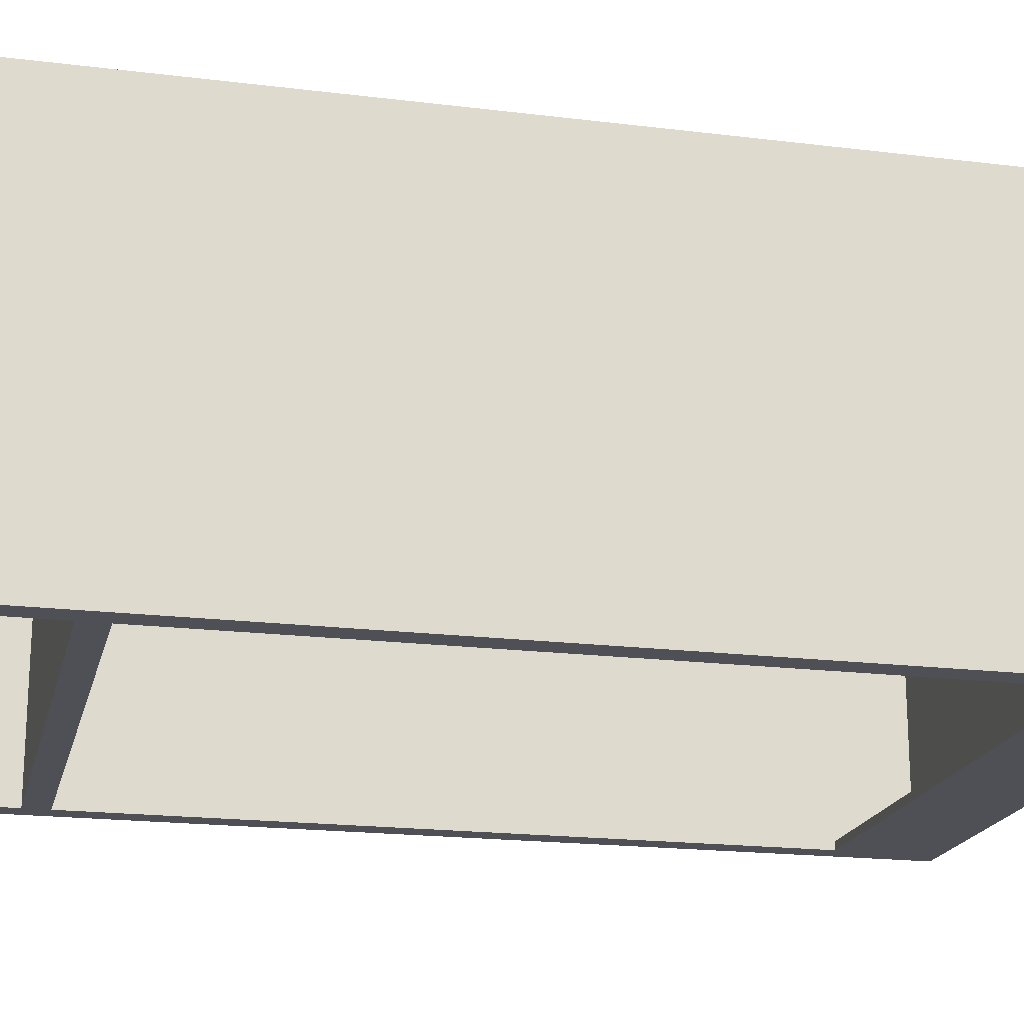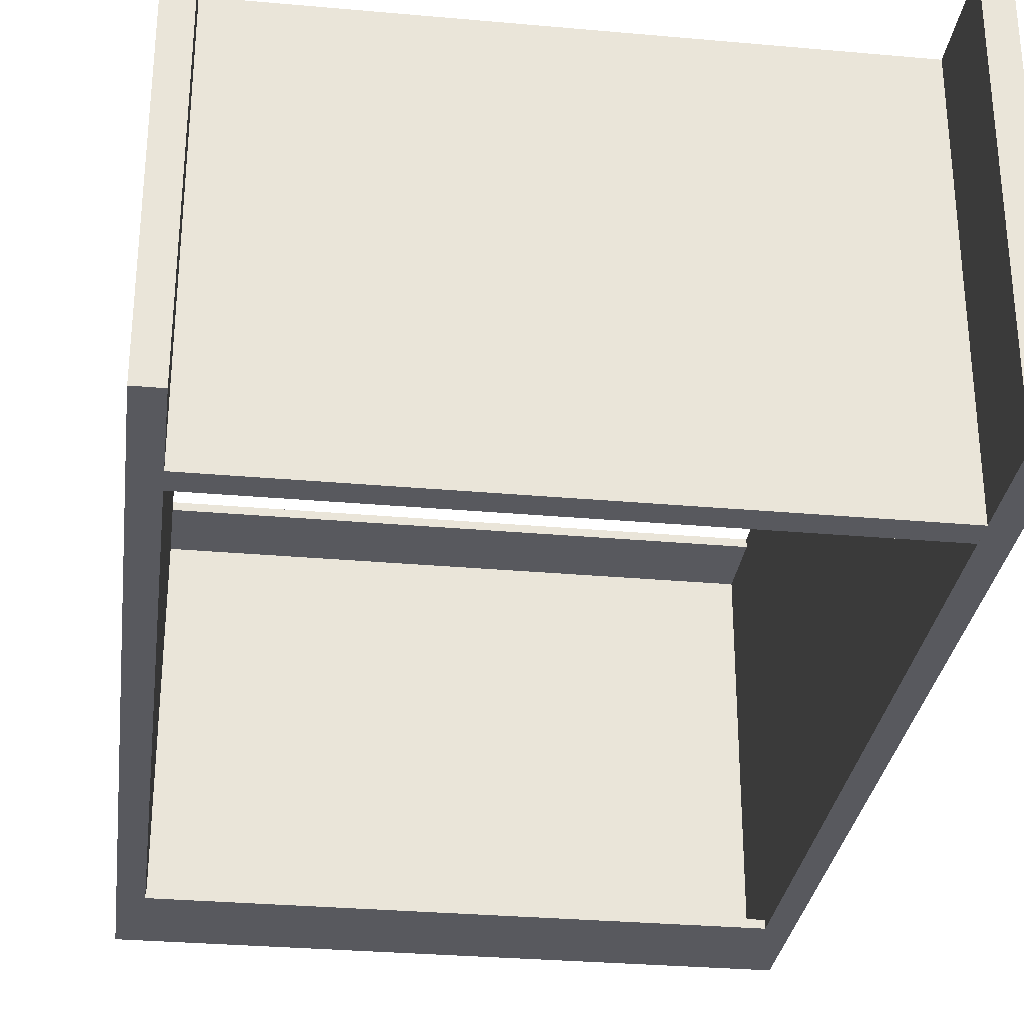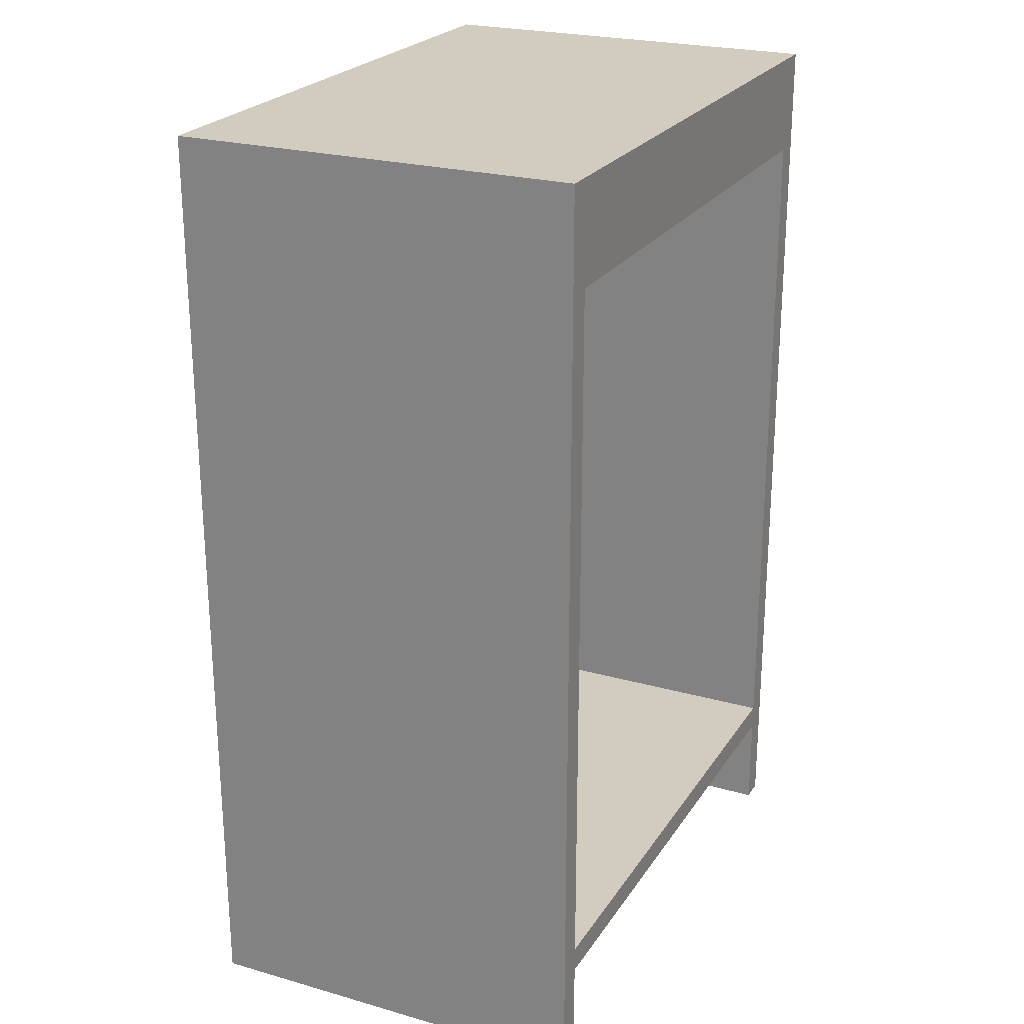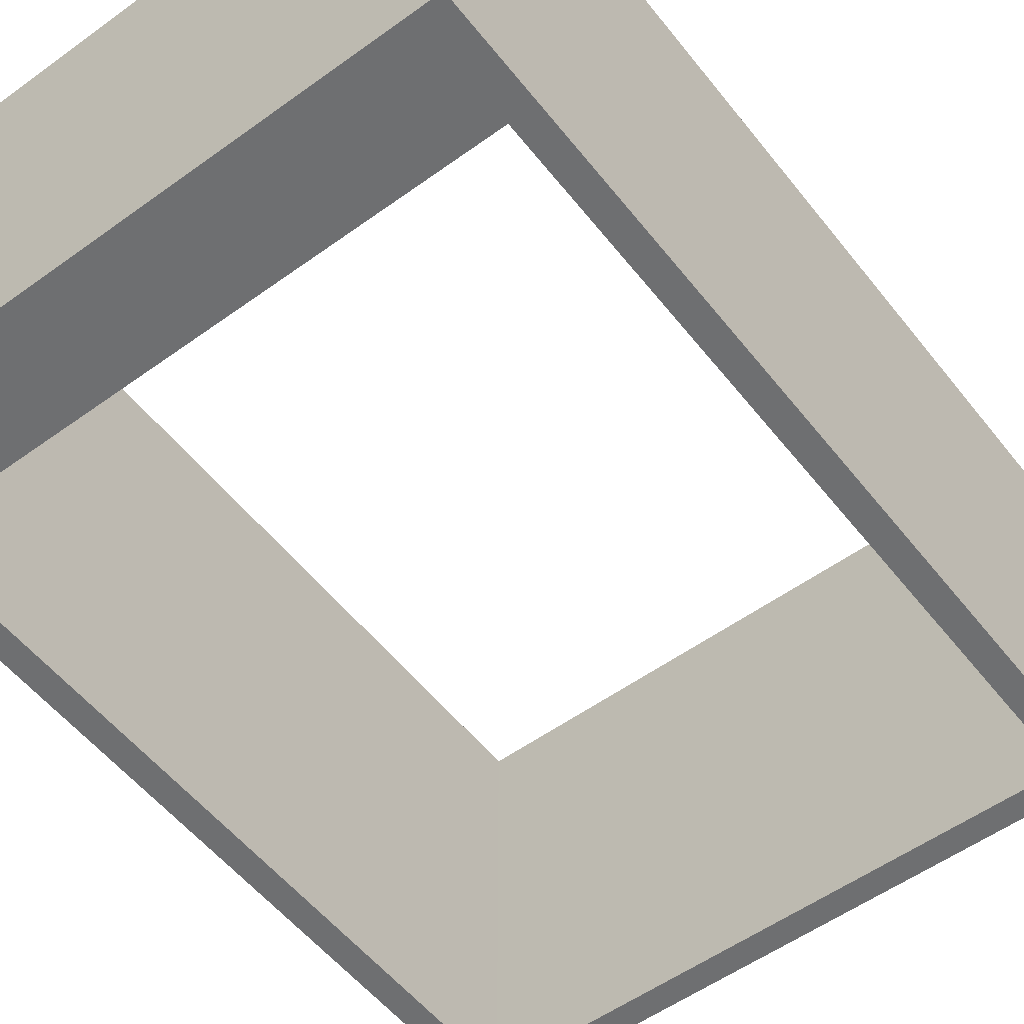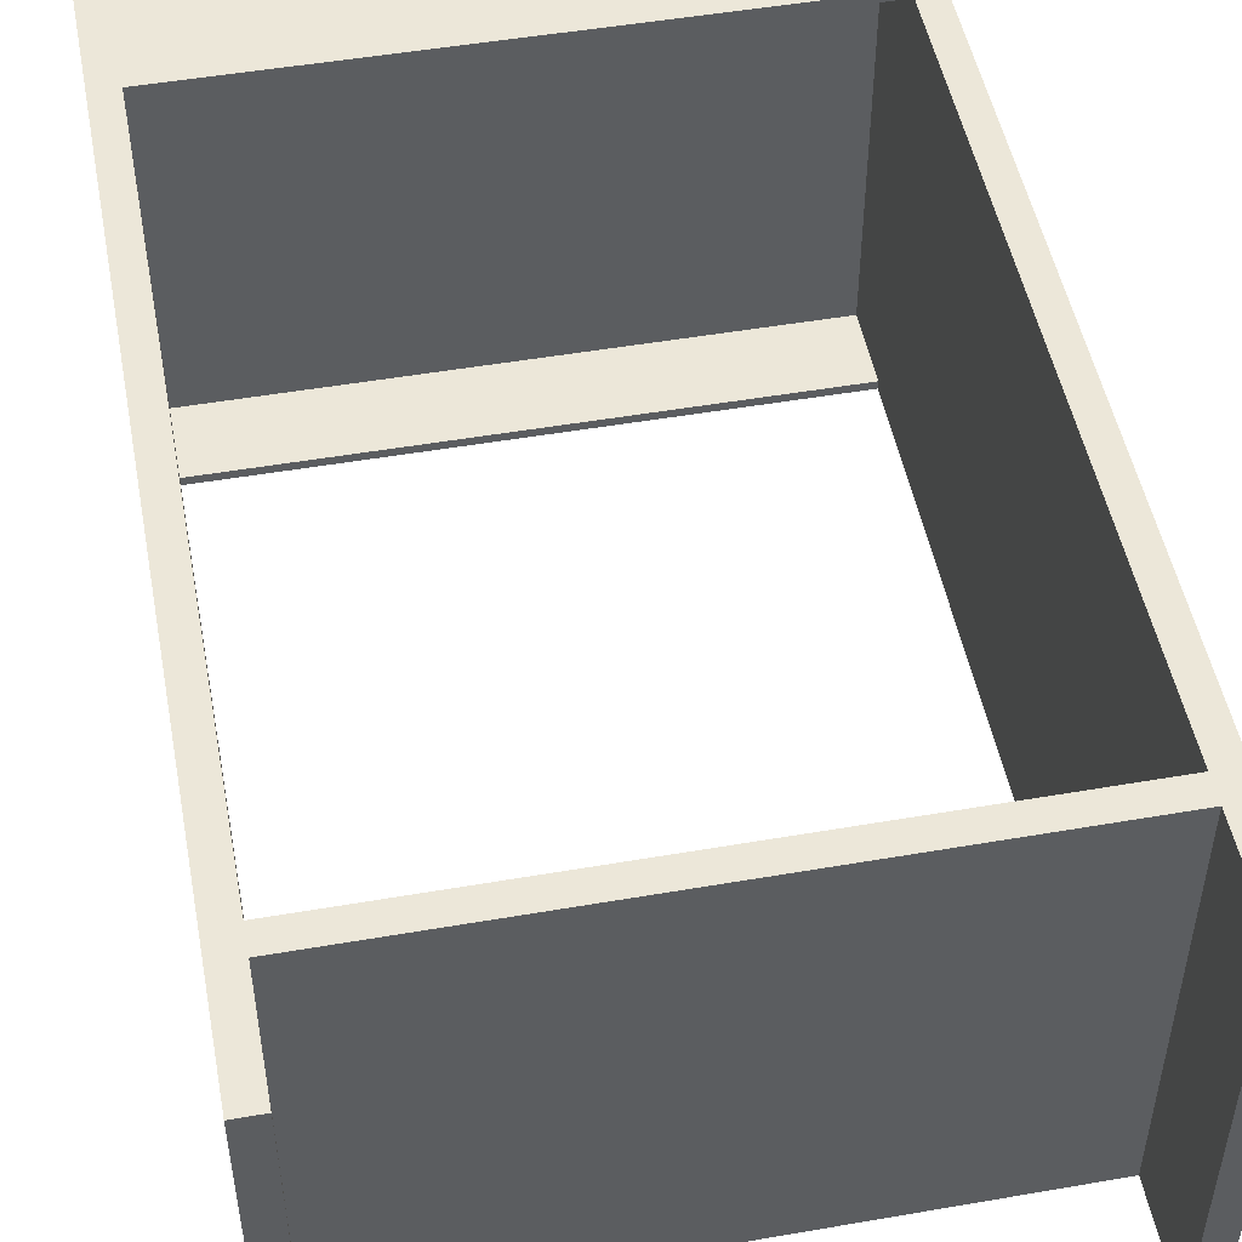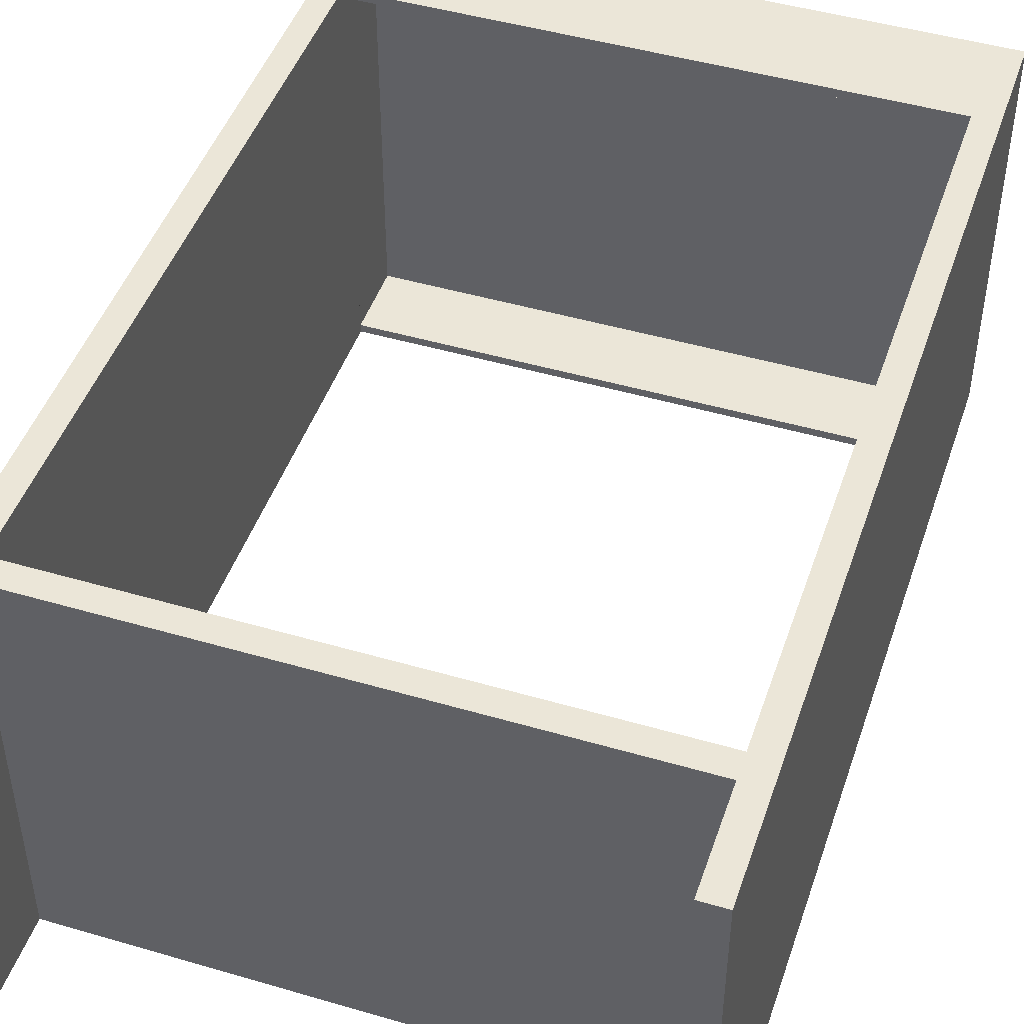
<metadata>
{"format":"obj","ext":"obj","renderer":"f3d","projection":"perspective","resolution":1024,"background":"white","views":[{"elev":-19.4,"azim":77.0,"up":"+Z"},{"elev":-30.3,"azim":-7.4,"up":"+Z"},{"elev":23.9,"azim":-64.8,"up":"+Y"},{"elev":-54.5,"azim":-142.5,"up":"+Z"},{"elev":49.9,"azim":-10.8,"up":"+Z"},{"elev":46.4,"azim":18.5,"up":"+Z"}]}
</metadata>
<code>
v -0.2558 0.2576 0.1634
v -0.2558 0.1936 -0.1634
v -0.2558 0.1936 0.1634
v -0.2558 0.2576 -0.1634
v -0.2558 0.1936 -0.1705
v -0.2345 0.2576 0.1634
v -0.2558 0.2789 0.1705
v 0.2345 0.2576 0.1634
v -0.2558 0.2789 0.1634
v -0.2345 0.1936 -0.1634
v -0.2558 0.1936 0.1705
v -0.2345 0.1936 0.1634
v 0.2345 0.1936 0.1634
v -0.2345 0.2576 -0.1634
v -0.2558 0.2789 -0.1634
v -0.2558 0.2789 -0.1705
v -0.2558 -0.5098 -0.1705
v -0.2345 0.1936 0.1705
v 0.2345 0.1936 0.1705
v -0.2345 0.1936 -0.1705
v 0.2558 0.2789 0.1634
v 0.2345 0.1936 -0.1634
v 0.2558 0.2576 0.1634
v 0.2558 0.2789 -0.1634
v 0.2558 0.1936 -0.1634
v -0.2558 -0.5098 0.1705
v -0.2345 -0.4032 0.1705
v 0.2558 0.1936 0.1705
v 0.2558 0.2789 0.1705
v 0.2345 0.2576 -0.1634
v 0.2345 0.1936 -0.1705
v 0.2558 0.1936 0.1634
v 0.2558 0.2576 -0.1634
v 0.2558 0.2789 -0.1705
v -0.2345 -0.5098 0.1705
v -0.2345 -0.4032 -0.1705
v -0.2345 -0.4245 0.1705
v 0.2558 0.1936 -0.1705
v 0.2558 -0.5098 0.1705
v 0.2345 -0.4032 -0.1705
v -0.2345 -0.5098 -0.1705
v -0.2345 -0.4245 -0.1705
v 0.2345 -0.4245 0.1705
v 0.2345 -0.5098 0.1705
v 0.2345 -0.5098 -0.1705
v 0.2345 -0.4032 0.1705
v 0.2345 -0.4245 -0.1705
v 0.2558 -0.5098 -0.1705
g mesh1_mesh1-geometry
f 1 2 3
f 2 1 4
f 5 3 2
f 6 3 1
f 3 7 1
f 8 3 1
f 4 6 1
f 9 4 1
f 10 4 2
f 4 5 2
f 5 11 3
f 5 10 2
f 3 6 12
f 6 9 1
f 7 3 11
f 1 7 9
f 3 8 13
f 9 8 1
f 6 4 14
f 4 9 15
f 4 10 14
f 5 4 16
f 17 11 5
f 3 18 11
f 3 19 11
f 10 5 20
f 12 14 6
f 18 3 12
f 8 9 6
f 19 7 11
f 7 21 9
f 8 22 13
f 23 13 8
f 19 3 13
f 23 9 8
f 21 8 9
f 15 14 4
f 14 15 4
f 14 8 6
f 9 24 15
f 16 4 15
f 14 12 10
f 25 14 10
f 16 20 5
f 11 17 26
f 20 17 5
f 11 27 18
f 18 20 10
f 20 25 10
f 18 10 12
f 28 7 19
f 21 7 29
f 24 9 21
f 9 23 21
f 22 8 30
f 31 13 22
f 13 23 32
f 30 23 8
f 8 21 23
f 31 19 13
f 13 28 19
f 15 30 14
f 33 15 14
f 8 14 30
f 24 30 15
f 34 15 24
f 15 33 24
f 15 34 16
f 14 25 33
f 34 20 16
f 17 35 26
f 35 11 26
f 36 17 20
f 27 11 37
f 27 20 18
f 25 20 38
f 7 28 29
f 19 39 28
f 29 23 21
f 23 24 21
f 33 22 30
f 22 38 31
f 32 33 23
f 23 28 32
f 28 13 32
f 23 30 33
f 40 19 31
f 30 24 33
f 33 34 24
f 24 23 33
f 22 33 25
f 33 32 25
f 25 34 33
f 20 34 38
f 35 17 41
f 37 11 35
f 42 17 36
f 27 36 20
f 37 36 27
f 43 27 37
f 27 42 37
f 28 38 25
f 38 22 25
f 34 25 38
f 28 23 29
f 39 19 44
f 39 38 28
f 38 45 31
f 28 25 32
f 40 46 19
f 31 47 40
f 17 42 41
f 42 35 41
f 35 42 37
f 37 42 36
f 40 42 36
f 42 27 36
f 27 40 36
f 27 43 46
f 42 43 37
f 44 19 46
f 45 39 44
f 38 39 48
f 45 38 48
f 31 45 47
f 47 46 40
f 40 27 46
f 43 40 46
f 42 40 47
f 40 43 47
f 44 46 43
f 47 43 46
f 43 42 47
f 39 45 48
f 43 45 44
f 45 43 47
g mesh1_mesh1-geometry
f 3 2 1
f 4 1 2
f 2 3 5
f 1 3 6
f 1 7 3
f 1 3 8
f 1 6 4
f 1 4 9
f 2 4 10
f 2 5 4
f 3 11 5
f 2 10 5
f 12 6 3
f 1 9 6
f 11 3 7
f 9 7 1
f 13 8 3
f 1 8 9
f 14 4 6
f 15 9 4
f 14 10 4
f 16 4 5
f 5 11 17
f 11 18 3
f 11 19 3
f 20 5 10
f 6 14 12
f 12 3 18
f 6 9 8
f 11 7 19
f 9 21 7
f 13 22 8
f 8 13 23
f 13 3 19
f 8 9 23
f 9 8 21
f 4 14 15
f 4 15 14
f 6 8 14
f 15 24 9
f 15 4 16
f 10 12 14
f 10 14 25
f 5 20 16
f 26 17 11
f 5 17 20
f 18 27 11
f 10 20 18
f 10 25 20
f 12 10 18
f 19 7 28
f 29 7 21
f 21 9 24
f 21 23 9
f 30 8 22
f 22 13 31
f 32 23 13
f 8 23 30
f 23 21 8
f 13 19 31
f 19 28 13
f 14 30 15
f 14 15 33
f 30 14 8
f 15 30 24
f 24 15 34
f 24 33 15
f 16 34 15
f 33 25 14
f 16 20 34
f 26 35 17
f 26 11 35
f 20 17 36
f 37 11 27
f 18 20 27
f 38 20 25
f 29 28 7
f 28 39 19
f 21 23 29
f 21 24 23
f 30 22 33
f 31 38 22
f 23 33 32
f 32 28 23
f 32 13 28
f 33 30 23
f 31 19 40
f 33 24 30
f 24 34 33
f 33 23 24
f 25 33 22
f 25 32 33
f 33 34 25
f 38 34 20
f 41 17 35
f 35 11 37
f 36 17 42
f 20 36 27
f 27 36 37
f 37 27 43
f 37 42 27
f 25 38 28
f 25 22 38
f 38 25 34
f 29 23 28
f 44 19 39
f 28 38 39
f 31 45 38
f 32 25 28
f 19 46 40
f 40 47 31
f 41 42 17
f 41 35 42
f 37 42 35
f 36 42 37
f 36 42 40
f 36 27 42
f 36 40 27
f 46 43 27
f 37 43 42
f 46 19 44
f 44 39 45
f 48 39 38
f 48 38 45
f 47 45 31
f 40 46 47
f 46 27 40
f 46 40 43
f 47 40 42
f 47 43 40
f 43 46 44
f 46 43 47
f 47 42 43
f 48 45 39
f 44 45 43
f 47 43 45

</code>
